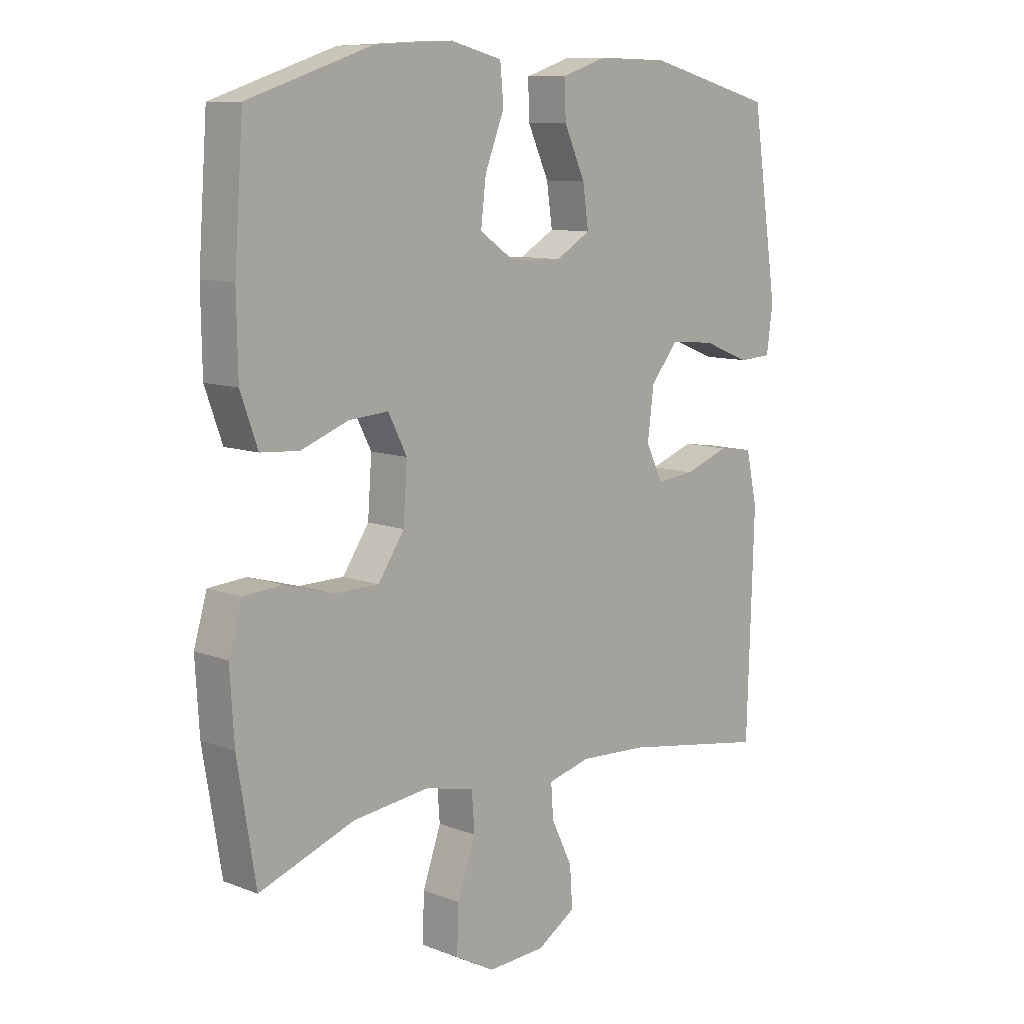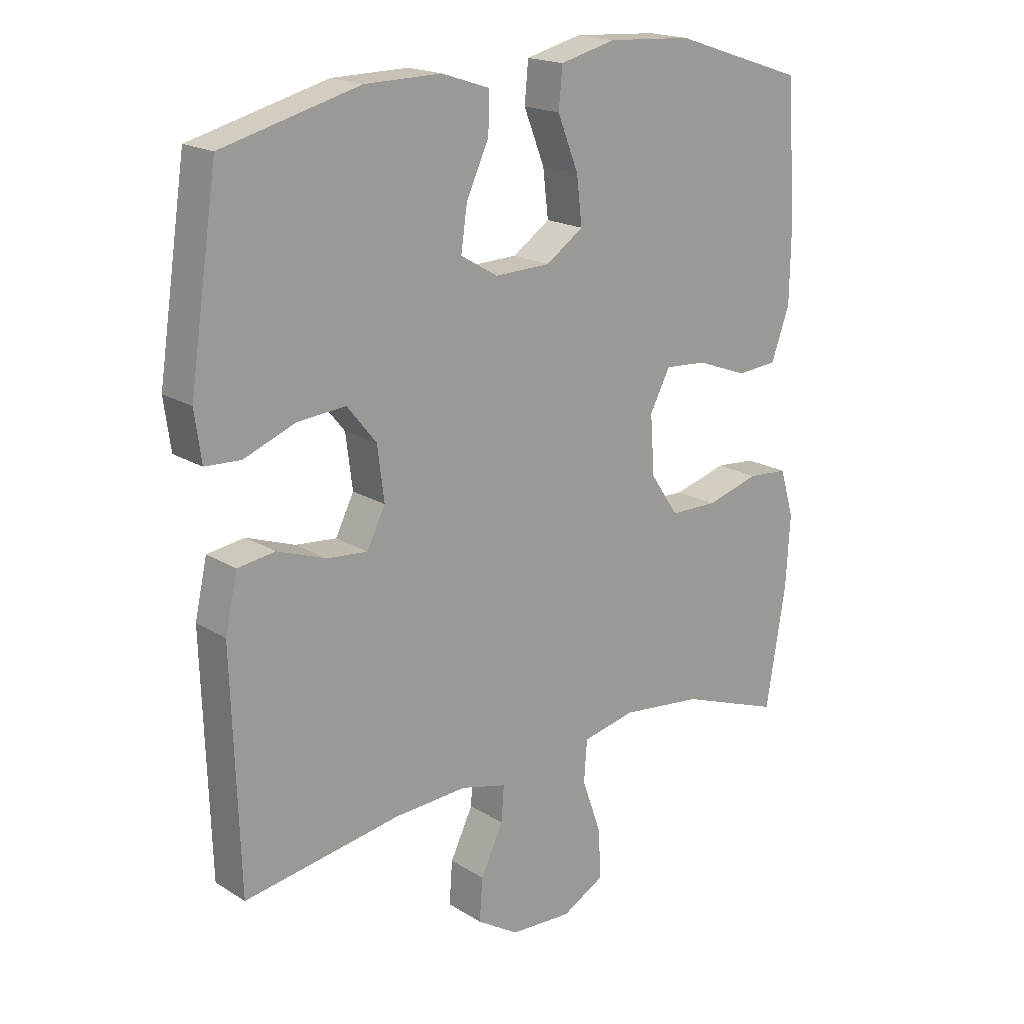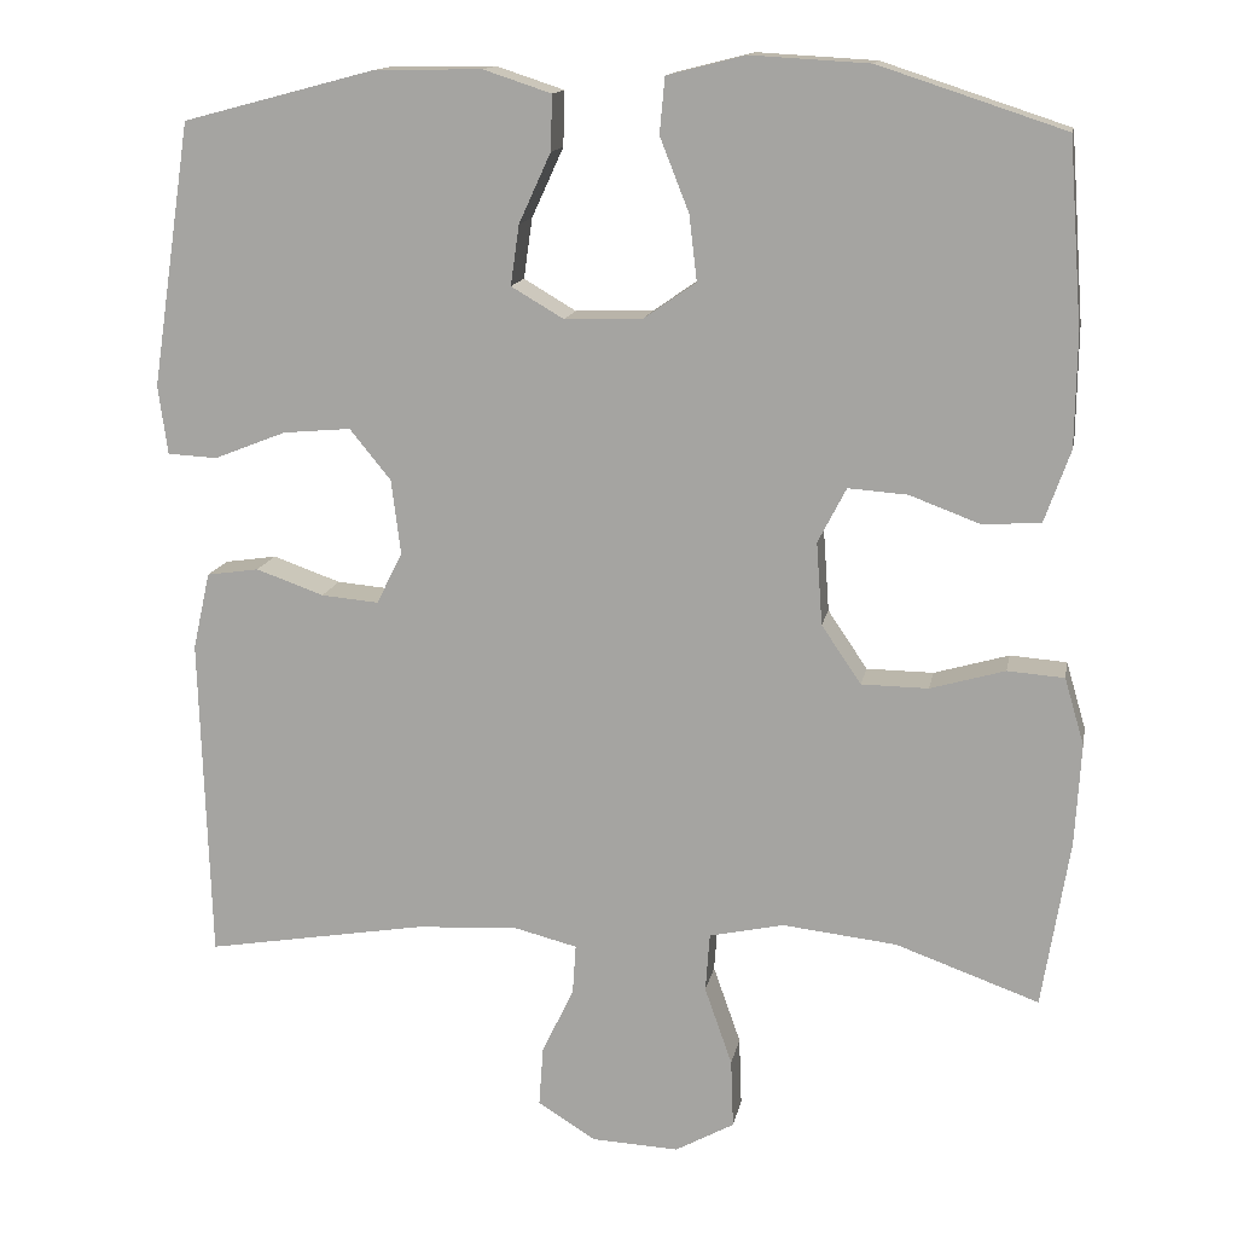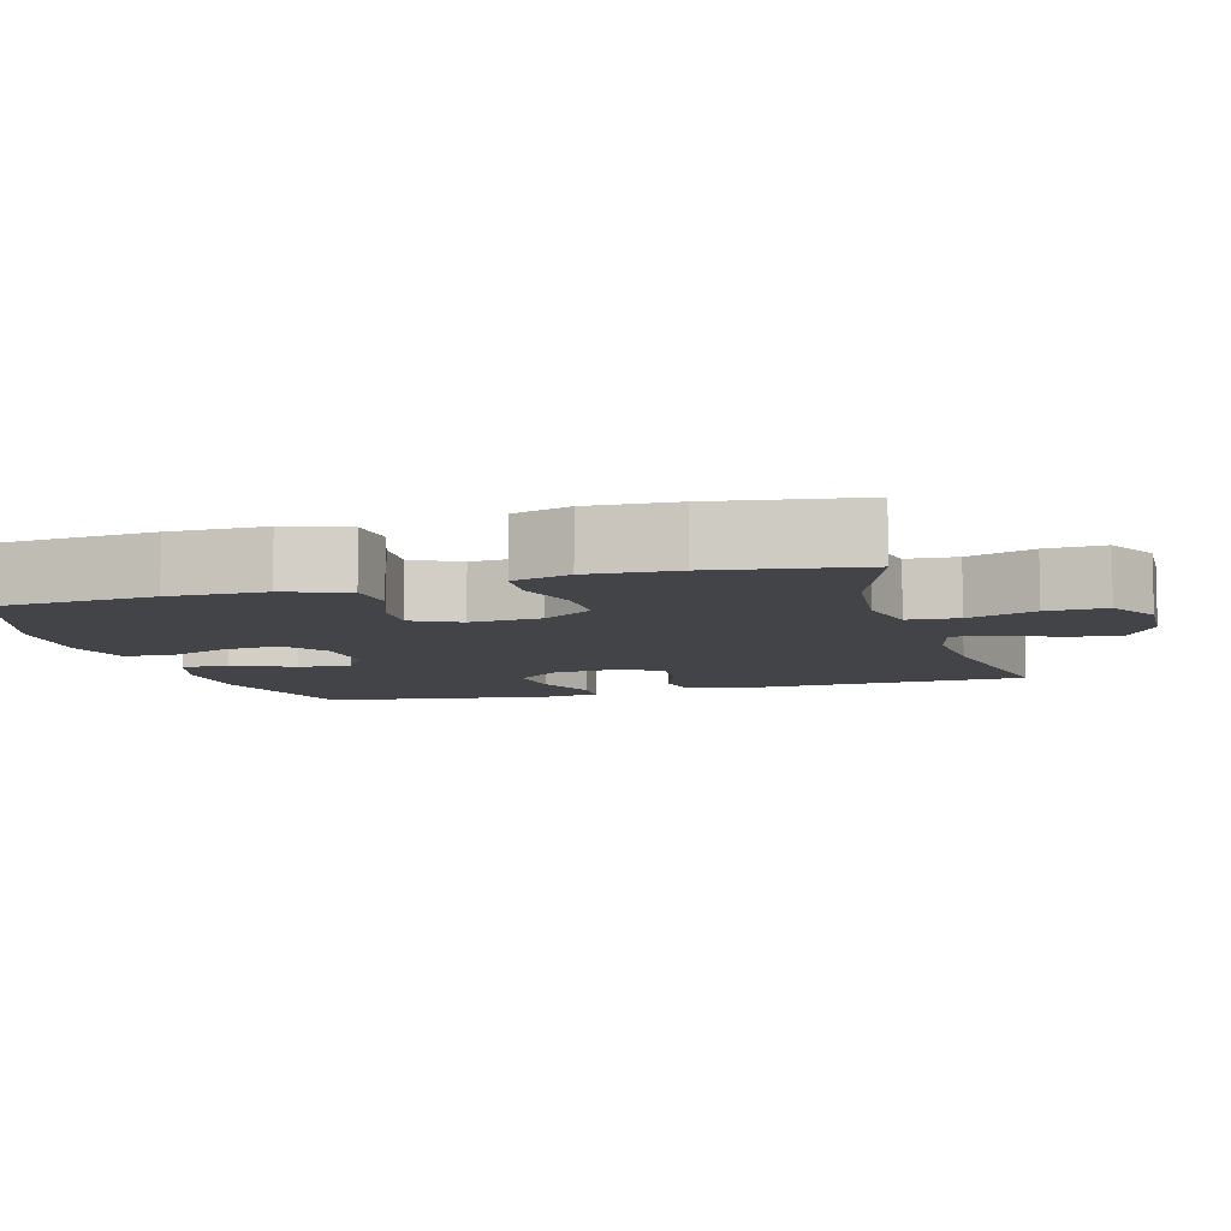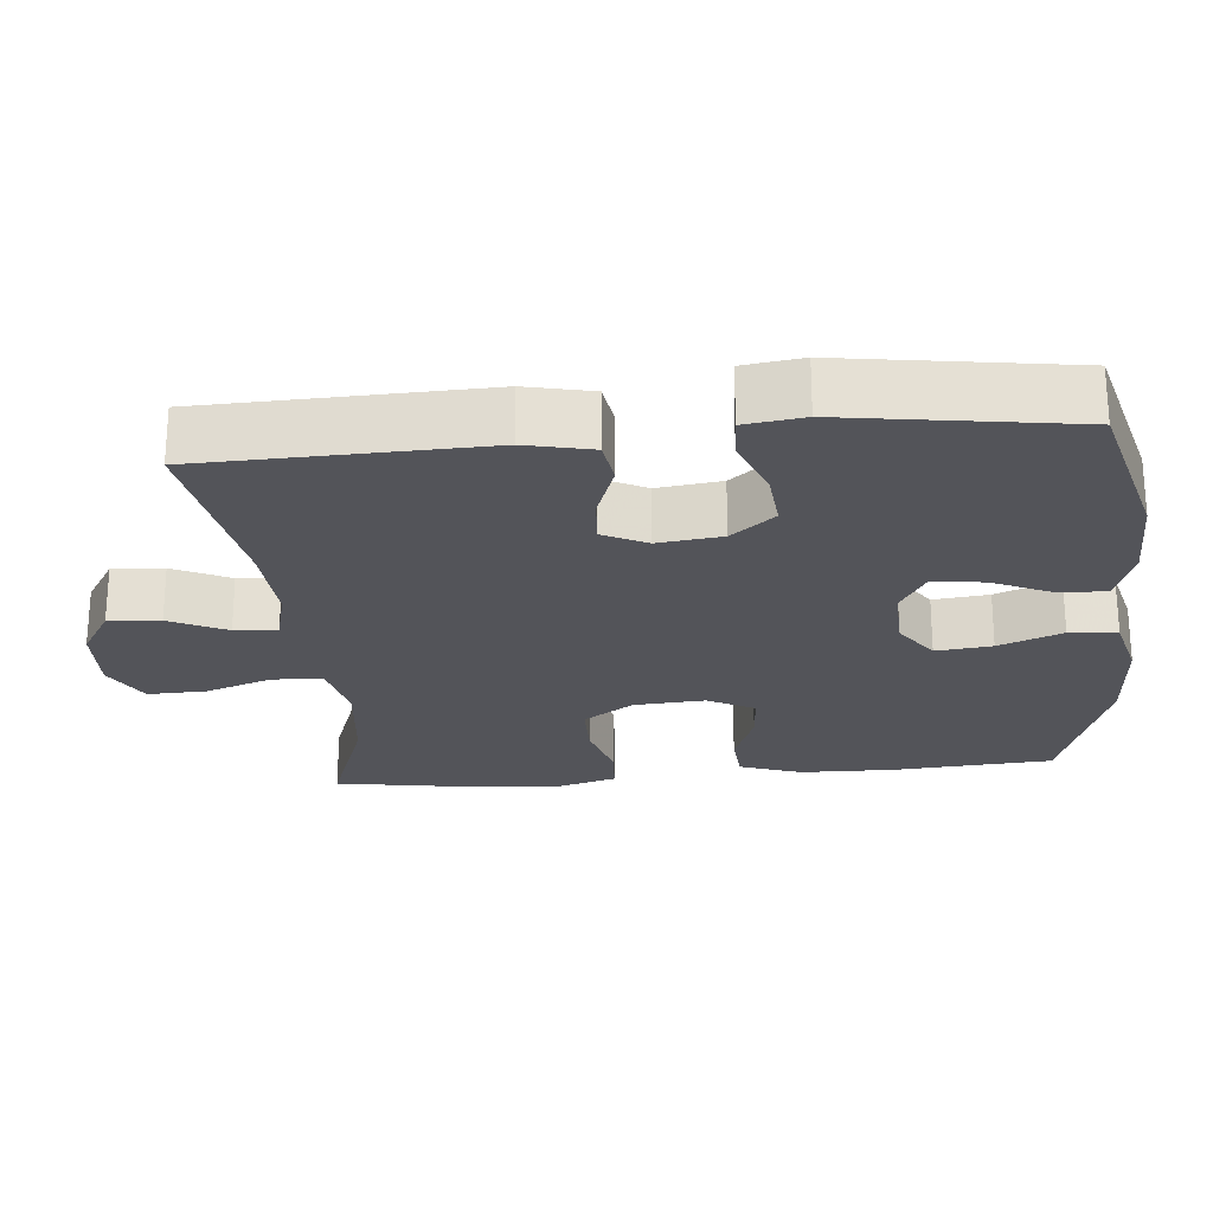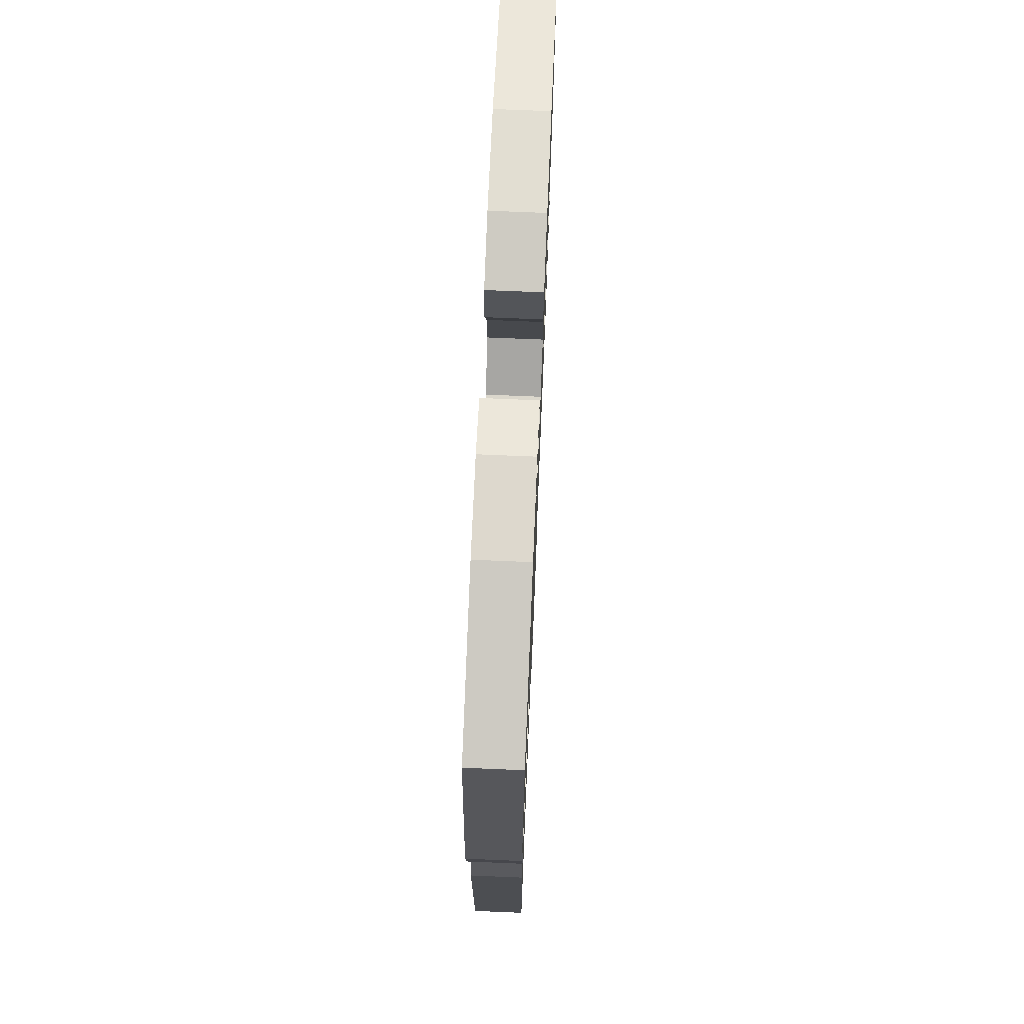
<metadata>
{"format":"obj","ext":"obj","renderer":"f3d","projection":"perspective","resolution":1024,"background":"white","views":[{"elev":10.0,"azim":134.2,"up":"+Z"},{"elev":18.6,"azim":-40.4,"up":"+Z"},{"elev":14.0,"azim":10.5,"up":"+Z"},{"elev":-7.9,"azim":106.3,"up":"+Y"},{"elev":-23.8,"azim":-84.7,"up":"+Y"},{"elev":71.2,"azim":-87.6,"up":"+Z"}]}
</metadata>
<code>
v -0.5 0.07 -0.5
v -0.512 0.07 -0.121
v -0.492 0.07 -0.031
v -0.431 0.07 -0.022
v -0.352 0.07 -0.05
v -0.285 0.07 -0.056
v -0.255 0.07 0.004
v -0.266 0.07 0.091
v -0.314 0.07 0.15
v -0.393 0.07 0.143
v -0.477 0.07 0.11
v -0.535 0.07 0.113
v -0.546 0.07 0.193
v -0.5 0.07 0.5
v -0.276 0.07 0.559
v -0.151 0.07 0.561
v -0.072 0.07 0.535
v -0.074 0.07 0.471
v -0.111 0.07 0.39
v -0.121 0.07 0.32
v -0.06 0.07 0.284
v 0.031 0.07 0.287
v 0.092 0.07 0.329
v 0.083 0.07 0.405
v 0.049 0.07 0.491
v 0.055 0.07 0.556
v 0.146 0.07 0.579
v 0.284 0.07 0.571
v 0.5 0.07 0.5
v 0.516 0.07 0.283
v 0.514 0.07 0.154
v 0.484 0.07 0.07
v 0.417 0.07 0.065
v 0.334 0.07 0.096
v 0.265 0.07 0.101
v 0.232 0.07 0.037
v 0.239 0.07 -0.059
v 0.285 0.07 -0.127
v 0.363 0.07 -0.128
v 0.45 0.07 -0.103
v 0.516 0.07 -0.108
v 0.539 0.07 -0.186
v 0.532 0.07 -0.304
v 0.5 0.07 -0.5
v 0.333 0.07 -0.44
v 0.2 0.07 -0.425
v 0.113 0.07 -0.444
v 0.108 0.07 -0.512
v 0.14 0.07 -0.603
v 0.143 0.07 -0.683
v 0.074 0.07 -0.721
v -0.027 0.07 -0.716
v -0.095 0.07 -0.674
v -0.09 0.07 -0.604
v -0.053 0.07 -0.527
v -0.049 0.07 -0.469
v -0.124 0.07 -0.45
v -0.243 0.07 -0.457
v -0.5 0 -0.5
v -0.512 0 -0.121
v -0.492 0 -0.031
v -0.431 0 -0.022
v -0.352 0 -0.05
v -0.285 0 -0.056
v -0.255 0 0.004
v -0.266 0 0.091
v -0.314 0 0.15
v -0.393 0 0.143
v -0.477 0 0.11
v -0.535 0 0.113
v -0.546 0 0.193
v -0.5 0 0.5
v -0.276 0 0.559
v -0.151 0 0.561
v -0.072 0 0.535
v -0.074 0 0.471
v -0.111 0 0.39
v -0.121 0 0.32
v -0.06 0 0.284
v 0.031 0 0.287
v 0.092 0 0.329
v 0.083 0 0.405
v 0.049 0 0.491
v 0.055 0 0.556
v 0.146 0 0.579
v 0.284 0 0.571
v 0.5 0 0.5
v 0.516 0 0.283
v 0.514 0 0.154
v 0.484 0 0.07
v 0.417 0 0.065
v 0.334 0 0.096
v 0.265 0 0.101
v 0.232 0 0.037
v 0.239 0 -0.059
v 0.285 0 -0.127
v 0.363 0 -0.128
v 0.45 0 -0.103
v 0.516 0 -0.108
v 0.539 0 -0.186
v 0.532 0 -0.304
v 0.5 0 -0.5
v 0.333 0 -0.44
v 0.2 0 -0.425
v 0.113 0 -0.444
v 0.108 0 -0.512
v 0.14 0 -0.603
v 0.143 0 -0.683
v 0.074 0 -0.721
v -0.027 0 -0.716
v -0.095 0 -0.674
v -0.09 0 -0.604
v -0.053 0 -0.527
v -0.049 0 -0.469
v -0.124 0 -0.45
v -0.243 0 -0.457
f 52 53 54 55
f 52 55 56
f 51 52 56
f 48 49 50 51
f 47 48 51 56
f 46 47 56 57
f 42 43 44 45
f 42 45 46
f 39 40 41 42
f 38 39 42 46
f 37 38 46 57
f 31 32 33 34
f 31 34 35
f 30 31 35
f 29 30 35
f 28 29 35
f 27 28 35 36
f 24 25 26 27
f 23 24 27 36
f 16 17 18 19
f 16 19 20
f 15 16 20
f 14 15 20
f 13 14 20 21
f 10 11 12 13
f 9 10 13 21
f 2 3 4 5
f 58 1 2 5
f 58 5 6
f 57 58 6 7
f 37 57 7 8
f 22 23 36 37
f 21 22 37
f 8 9 21 37
f 113 112 111 110
f 114 113 110
f 114 110 109
f 109 108 107 106
f 114 109 106 105
f 115 114 105 104
f 103 102 101 100
f 104 103 100
f 100 99 98 97
f 104 100 97 96
f 115 104 96 95
f 92 91 90 89
f 93 92 89
f 93 89 88
f 93 88 87
f 93 87 86
f 94 93 86 85
f 85 84 83 82
f 94 85 82 81
f 77 76 75 74
f 78 77 74
f 78 74 73
f 78 73 72
f 79 78 72 71
f 71 70 69 68
f 79 71 68 67
f 63 62 61 60
f 63 60 59 116
f 64 63 116
f 65 64 116 115
f 66 65 115 95
f 95 94 81 80
f 95 80 79
f 95 79 67 66
f 1 59 60 2
f 2 60 61 3
f 3 61 62 4
f 4 62 63 5
f 5 63 64 6
f 6 64 65 7
f 7 65 66 8
f 8 66 67 9
f 9 67 68 10
f 10 68 69 11
f 11 69 70 12
f 12 70 71 13
f 13 71 72 14
f 14 72 73 15
f 15 73 74 16
f 16 74 75 17
f 17 75 76 18
f 18 76 77 19
f 19 77 78 20
f 20 78 79 21
f 21 79 80 22
f 22 80 81 23
f 23 81 82 24
f 24 82 83 25
f 25 83 84 26
f 26 84 85 27
f 27 85 86 28
f 28 86 87 29
f 29 87 88 30
f 30 88 89 31
f 31 89 90 32
f 32 90 91 33
f 33 91 92 34
f 34 92 93 35
f 35 93 94 36
f 36 94 95 37
f 37 95 96 38
f 38 96 97 39
f 39 97 98 40
f 40 98 99 41
f 41 99 100 42
f 42 100 101 43
f 43 101 102 44
f 44 102 103 45
f 45 103 104 46
f 46 104 105 47
f 47 105 106 48
f 48 106 107 49
f 49 107 108 50
f 50 108 109 51
f 51 109 110 52
f 52 110 111 53
f 53 111 112 54
f 54 112 113 55
f 55 113 114 56
f 56 114 115 57
f 57 115 116 58
f 58 116 59 1

</code>
